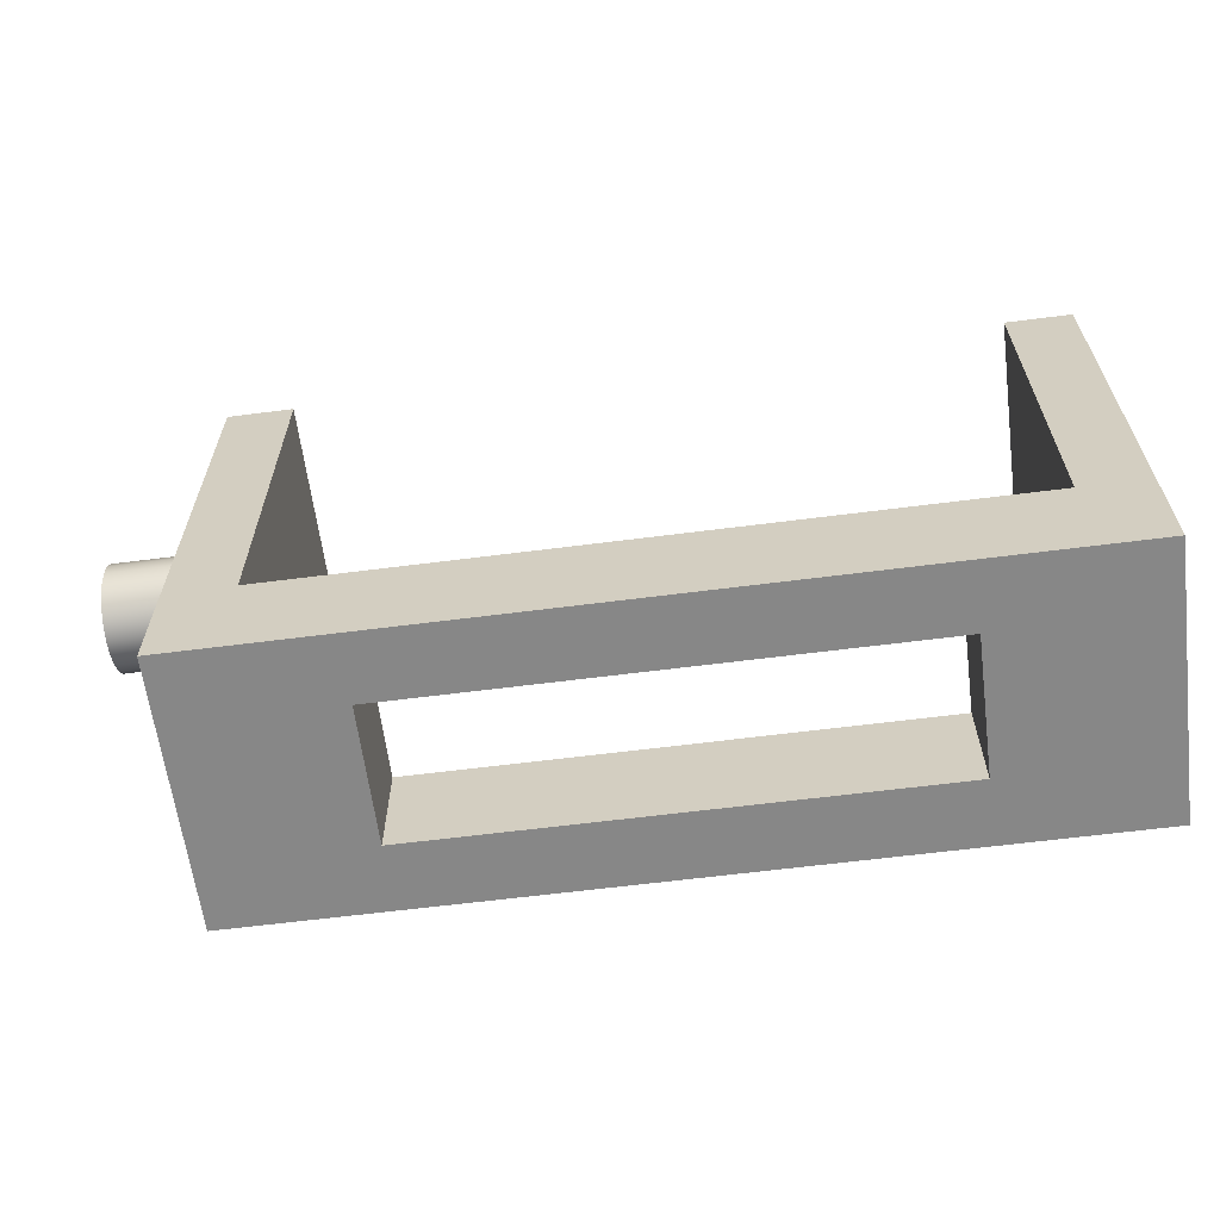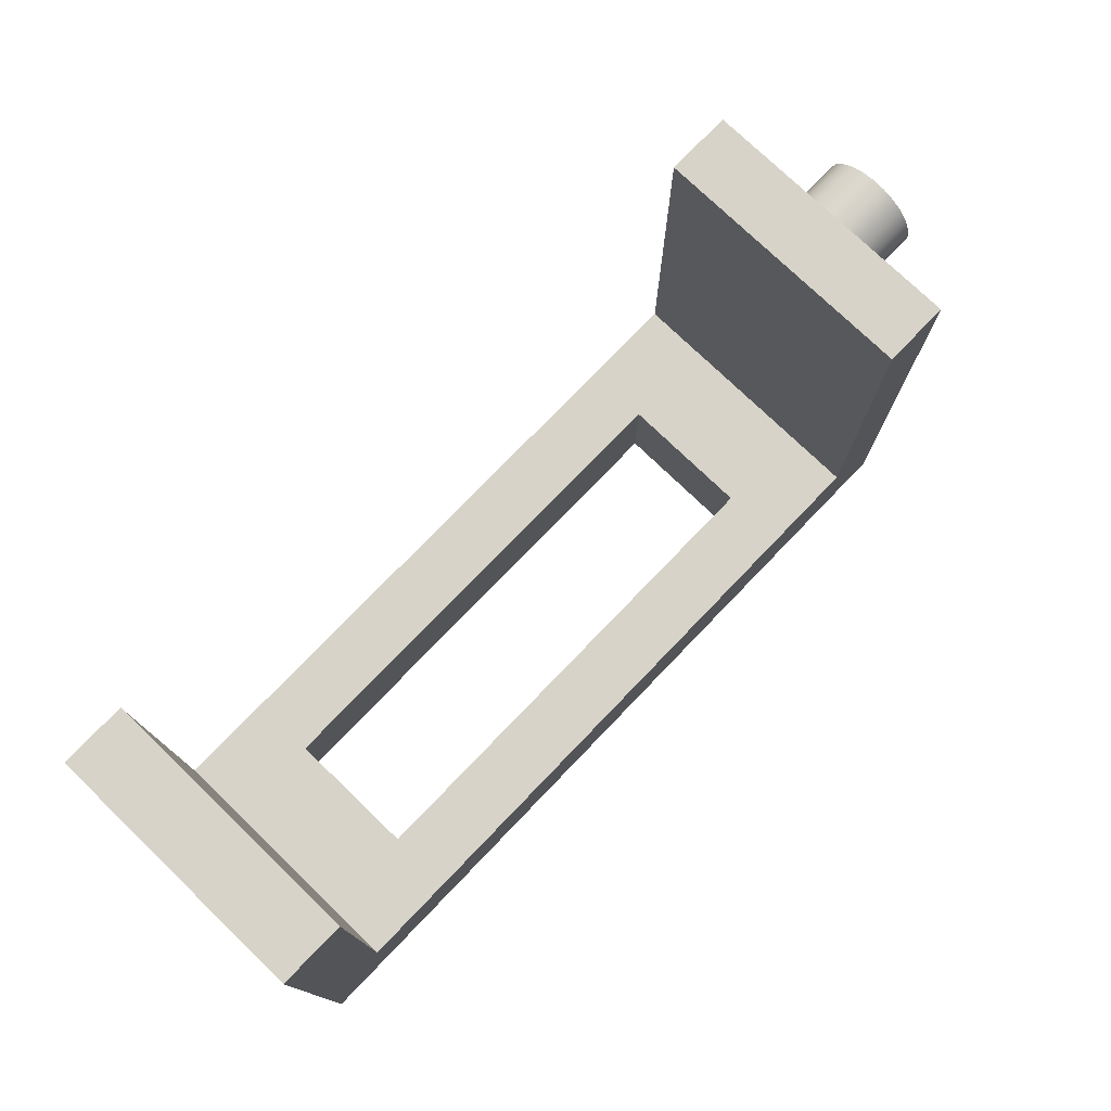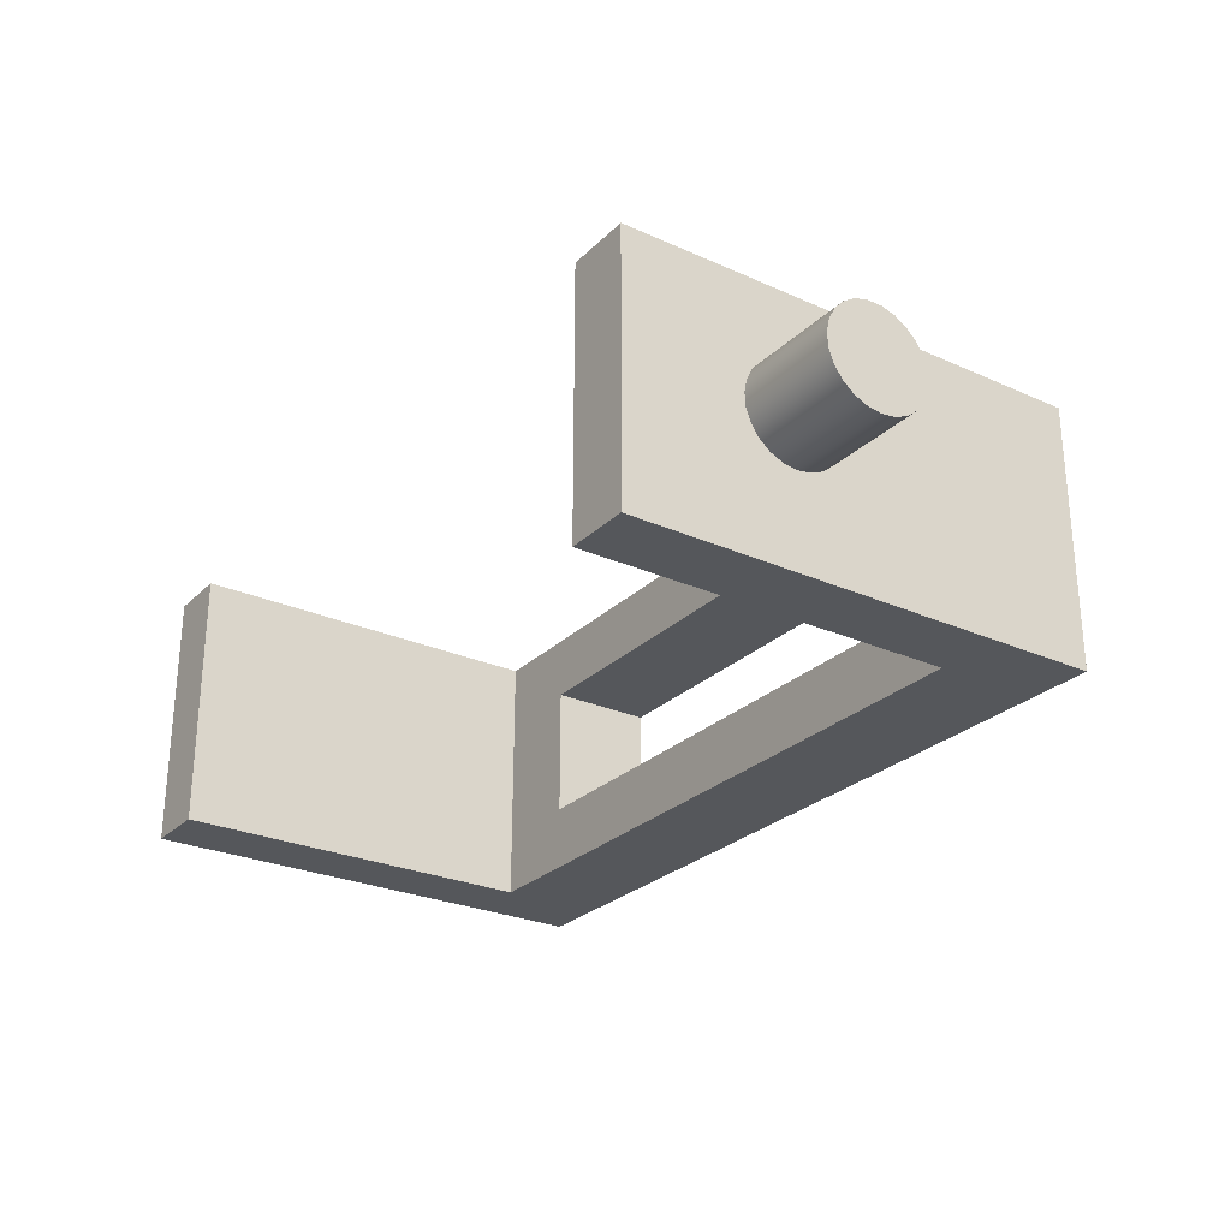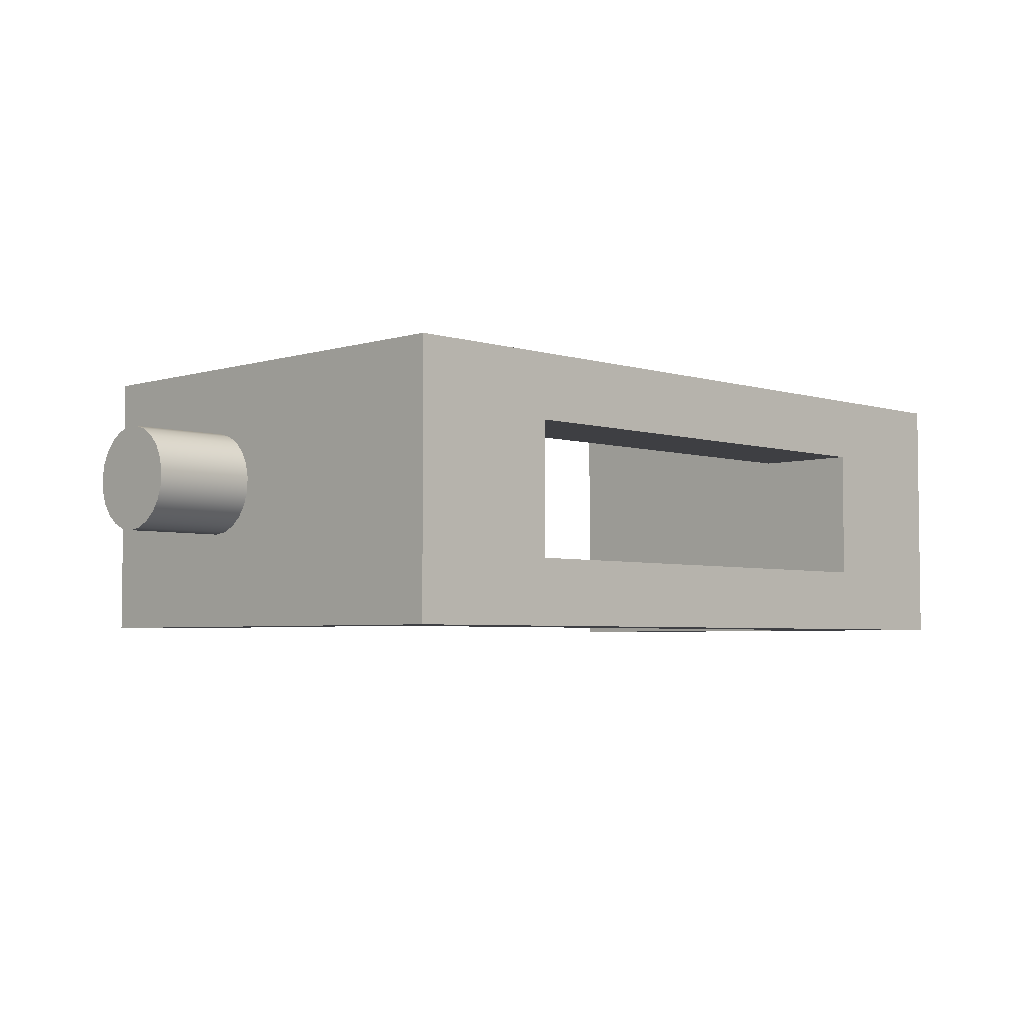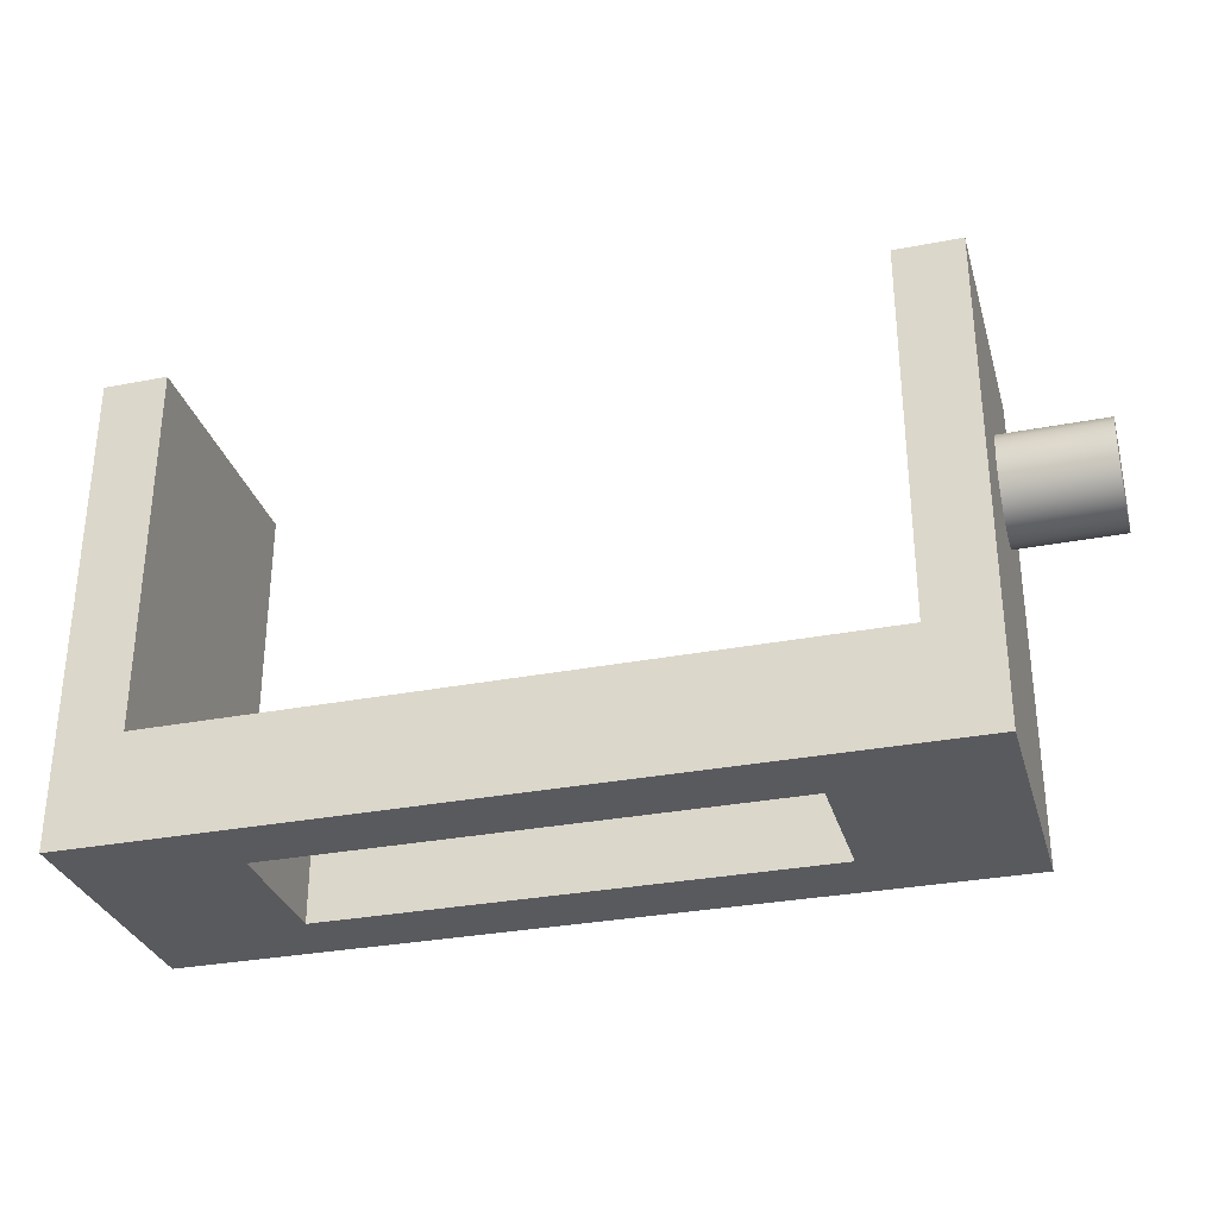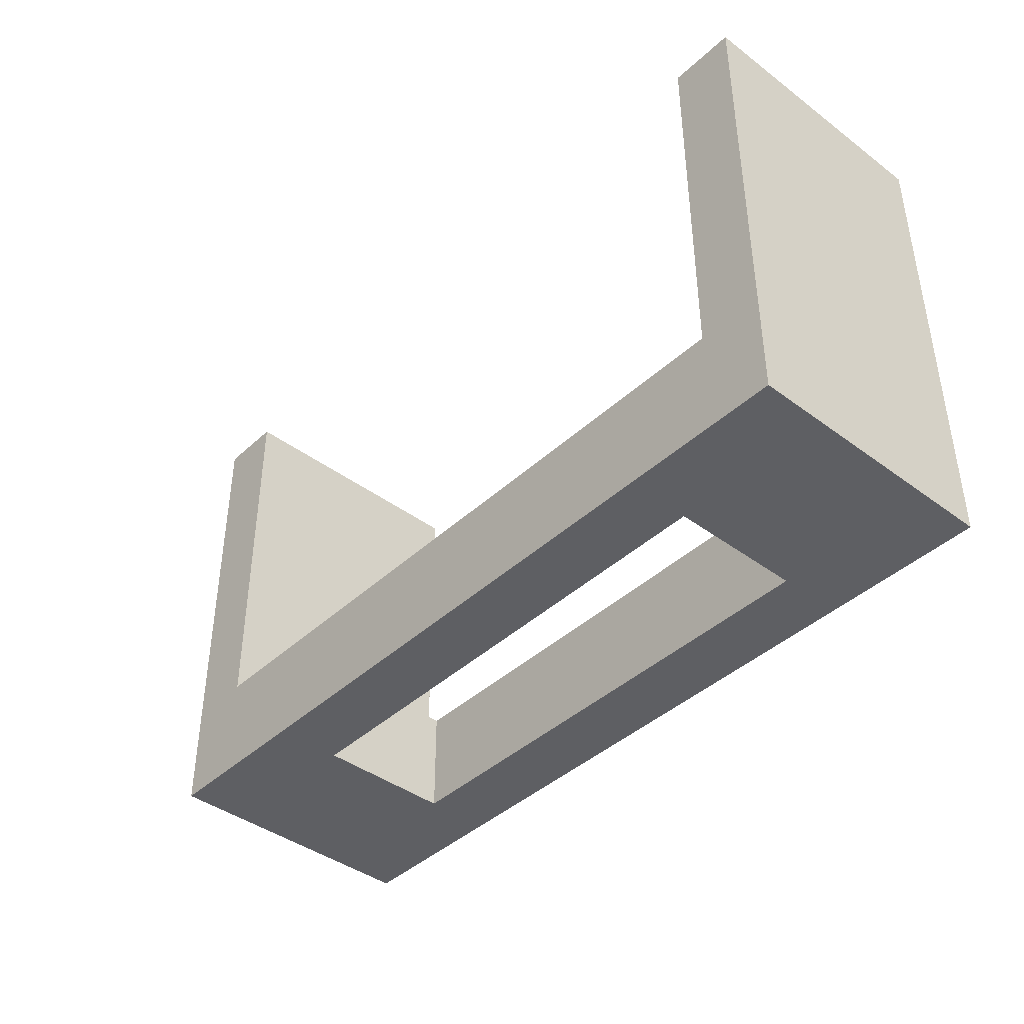
<metadata>
{"format":"obj","ext":"obj","renderer":"f3d","projection":"perspective","resolution":1024,"background":"white","views":[{"elev":-62.5,"azim":7.4,"up":"+Y"},{"elev":76.1,"azim":133.9,"up":"+Y"},{"elev":-26.8,"azim":-124.7,"up":"+Z"},{"elev":-4.2,"azim":-45.1,"up":"+Z"},{"elev":-31.0,"azim":-164.5,"up":"+Y"},{"elev":-41.5,"azim":48.0,"up":"+Y"}]}
</metadata>
<code>
v -0.3 0.91 0.2739
v -0.3 0.9505 0.2795
v -0.3 0.9879 0.2957
v -0.3 1.02 0.3215
v -0.3 1.043 0.3549
v -0.3 1.057 0.3934
v -0.3 1.06 0.4341
v -0.3 1.051 0.4741
v -0.3 1.033 0.5104
v -0.3 1.005 0.5402
v -0.3 0.9698 0.5615
v -0.3 0.9304 0.5725
v -0.3 0.8896 0.5725
v -0.3 0.8502 0.5615
v -0.3 0.8153 0.5402
v -0.3 0.7875 0.5104
v -0.3 0.7687 0.4741
v -0.3 0.7603 0.4341
v -0.3 0.7631 0.3934
v -0.3 0.7768 0.3549
v -0.3 0.8004 0.3215
v -0.3 0.8321 0.2957
v -0.3 0.8695 0.2795
v 0 0.91 0.2739
v 0 0.8695 0.2795
v 0 0.8321 0.2957
v 0 0.8004 0.3215
v 0 0.7768 0.3549
v 0 0.7631 0.3934
v 0 0.7603 0.4341
v 0 0.7687 0.4741
v 0 0.7875 0.5104
v 0 0.8153 0.5402
v 0 0.8502 0.5615
v 0 0.8896 0.5725
v 0 0.9304 0.5725
v 0 0.9698 0.5615
v 0 1.005 0.5402
v 0 1.033 0.5104
v 0 1.051 0.4741
v 0 1.06 0.4341
v 0 1.057 0.3934
v 0 1.043 0.3549
v 0 1.02 0.3215
v 0 0.9879 0.2957
v 0 0.9505 0.2795
v 0 0.91 0.2739
v -0.3 0.91 0.2739
v -0.3 0.91 0.2739
v -0.3 0.8695 0.2795
v -0.3 0.8321 0.2957
v -0.3 0.8004 0.3215
v -0.3 0.7768 0.3549
v -0.3 0.7631 0.3934
v -0.3 0.7603 0.4341
v -0.3 0.7687 0.4741
v -0.3 0.7875 0.5104
v -0.3 0.8153 0.5402
v -0.3 0.8502 0.5615
v -0.3 0.8896 0.5725
v -0.3 0.9304 0.5725
v -0.3 0.9698 0.5615
v -0.3 1.005 0.5402
v -0.3 1.033 0.5104
v -0.3 1.051 0.4741
v -0.3 1.06 0.4341
v -0.3 1.057 0.3934
v -0.3 1.043 0.3549
v -0.3 1.02 0.3215
v -0.3 0.9879 0.2957
v -0.3 0.9505 0.2795
v 0.19 0.31 0.77
v 0.19 0.31 0
v 0.19 1.41 0
v 0.19 1.41 0.77
v 0 1.41 0
v 0 1.41 0.77
v 0.19 1.41 0.77
v 0.19 1.41 0
v 2.19 0.31 0
v 2.19 0.31 0.77
v 2.19 1.41 0.77
v 2.19 1.41 0
v 2.38 1.41 0.77
v 2.38 1.41 0
v 2.19 1.41 0
v 2.19 1.41 0.77
v 1.915 0 0.19
v 1.915 0 0.58
v 1.915 0.31 0.58
v 1.915 0.31 0.19
v 0.465 0 0.19
v 1.915 0 0.19
v 1.915 0.31 0.19
v 0.465 0.31 0.19
v 0.465 0 0.58
v 0.465 0 0.19
v 0.465 0.31 0.19
v 0.465 0.31 0.58
v 1.915 0 0.58
v 0.465 0 0.58
v 0.465 0.31 0.58
v 1.915 0.31 0.58
v 0 0.91 0.2739
v 0 0.9505 0.2795
v 0 0.9879 0.2957
v 0 1.02 0.3215
v 0 1.043 0.3549
v 0 1.057 0.3934
v 0 1.06 0.4341
v 0 1.051 0.4741
v 0 1.033 0.5104
v 0 1.005 0.5402
v 0 0.9698 0.5615
v 0 0.9304 0.5725
v 0 0.8896 0.5725
v 0 0.8502 0.5615
v 0 0.8153 0.5402
v 0 0.7875 0.5104
v 0 0.7687 0.4741
v 0 0.7603 0.4341
v 0 0.7631 0.3934
v 0 0.7768 0.3549
v 0 0.8004 0.3215
v 0 0.8321 0.2957
v 0 0.8695 0.2795
v 0 0 0
v 0 0 0.77
v 0 1.41 0.77
v 0 1.41 0
v 2.38 0 0
v 0 0 0
v 0 1.41 0
v 0.19 1.41 0
v 0.19 0.31 0
v 2.19 0.31 0
v 2.19 1.41 0
v 2.38 1.41 0
v 2.38 0 0.77
v 2.38 0 0
v 2.38 1.41 0
v 2.38 1.41 0.77
v 0 0 0.77
v 2.38 0 0.77
v 2.38 1.41 0.77
v 2.19 1.41 0.77
v 2.19 0.31 0.77
v 0.19 0.31 0.77
v 0.19 1.41 0.77
v 0 1.41 0.77
v 0.19 0.31 0
v 0.19 0.31 0.77
v 2.19 0.31 0.77
v 2.19 0.31 0
v 1.915 0.31 0.58
v 0.465 0.31 0.58
v 0.465 0.31 0.19
v 1.915 0.31 0.19
v 0.465 0 0.58
v 1.915 0 0.58
v 1.915 0 0.19
v 0.465 0 0.19
v 2.38 0 0.77
v 0 0 0.77
v 0 0 0
v 2.38 0 0
g 44f44a68-e2aa-11ea-82dc-54bf646e7e1f
f 2 46 1
f 1 46 47
f 48 24 23
f 23 24 25
f 23 25 26
f 2 3 46
f 46 3 45
f 45 3 4
f 45 4 44
f 44 4 5
f 44 5 43
f 43 5 6
f 43 6 42
f 42 6 7
f 42 7 41
f 41 7 8
f 41 8 40
f 40 8 9
f 40 9 39
f 39 9 10
f 39 10 38
f 38 10 11
f 38 11 37
f 37 11 12
f 37 12 36
f 36 12 13
f 36 13 35
f 35 13 14
f 35 14 34
f 34 14 15
f 34 15 33
f 33 15 16
f 33 16 32
f 32 16 17
f 32 17 31
f 31 17 18
f 31 18 30
f 30 18 19
f 30 19 29
f 29 19 20
f 29 20 28
f 28 20 21
f 28 21 27
f 27 21 22
f 27 22 26
f 26 22 23
g 44f6bc06-e2aa-11ea-bf34-54bf646e7e1f
f 50 60 49
f 49 60 61
f 49 61 71
f 71 61 62
f 71 62 70
f 70 62 63
f 70 63 69
f 69 63 64
f 69 64 68
f 68 64 65
f 68 65 67
f 67 65 66
f 60 50 59
f 59 50 51
f 59 51 58
f 58 51 52
f 58 52 57
f 57 52 53
f 57 53 56
f 56 53 54
f 56 54 55
g 4446817e-e2aa-11ea-b361-54bf646e7e1f
f 72 73 75
f 75 73 74
g 44496870-e2aa-11ea-af5d-54bf646e7e1f
f 76 77 79
f 79 77 78
g 444bb2c2-e2aa-11ea-85db-54bf646e7e1f
f 80 81 83
f 83 81 82
g 444dd60c-e2aa-11ea-9586-54bf646e7e1f
f 84 85 87
f 87 85 86
g 438f8f12-e2aa-11ea-8152-54bf646e7e1f
f 88 89 91
f 91 89 90
g 4392c42e-e2aa-11ea-aba0-54bf646e7e1f
f 92 93 95
f 95 93 94
g 43953592-e2aa-11ea-b97e-54bf646e7e1f
f 96 97 99
f 99 97 98
g 4397a70c-e2aa-11ea-9830-54bf646e7e1f
f 100 101 103
f 103 101 102
g 439adc02-e2aa-11ea-b9fb-54bf646e7e1f
f 126 104 130
f 130 104 105
f 130 105 106
f 106 107 130
f 130 107 108
f 130 108 109
f 130 109 129
f 129 109 110
f 129 110 111
f 111 112 129
f 129 112 113
f 129 113 114
f 114 115 129
f 129 115 116
f 129 116 128
f 128 116 117
f 128 117 118
f 118 119 128
f 128 119 120
f 128 120 121
f 121 122 128
f 128 122 127
f 127 122 123
f 127 123 124
f 124 125 127
f 127 125 126
f 127 126 130
g 439e1118-e2aa-11ea-874c-54bf646e7e1f
f 138 131 136
f 136 131 132
f 136 132 135
f 135 132 133
f 135 133 134
f 136 137 138
g 43a00d30-e2aa-11ea-b859-54bf646e7e1f
f 139 140 142
f 142 140 141
g 43a257a4-e2aa-11ea-87d5-54bf646e7e1f
f 150 143 148
f 148 143 144
f 148 144 147
f 147 144 145
f 147 145 146
f 148 149 150
g 43a45400-e2aa-11ea-8d7e-54bf646e7e1f
f 152 157 151
f 151 157 158
f 151 158 154
f 154 158 155
f 154 155 153
f 153 155 152
f 152 155 156
f 152 156 157
g 43a601ec-e2aa-11ea-b9bc-54bf646e7e1f
f 162 159 164
f 164 159 160
f 164 160 163
f 163 160 161
f 163 161 166
f 166 161 162
f 166 162 165
f 165 162 164

</code>
